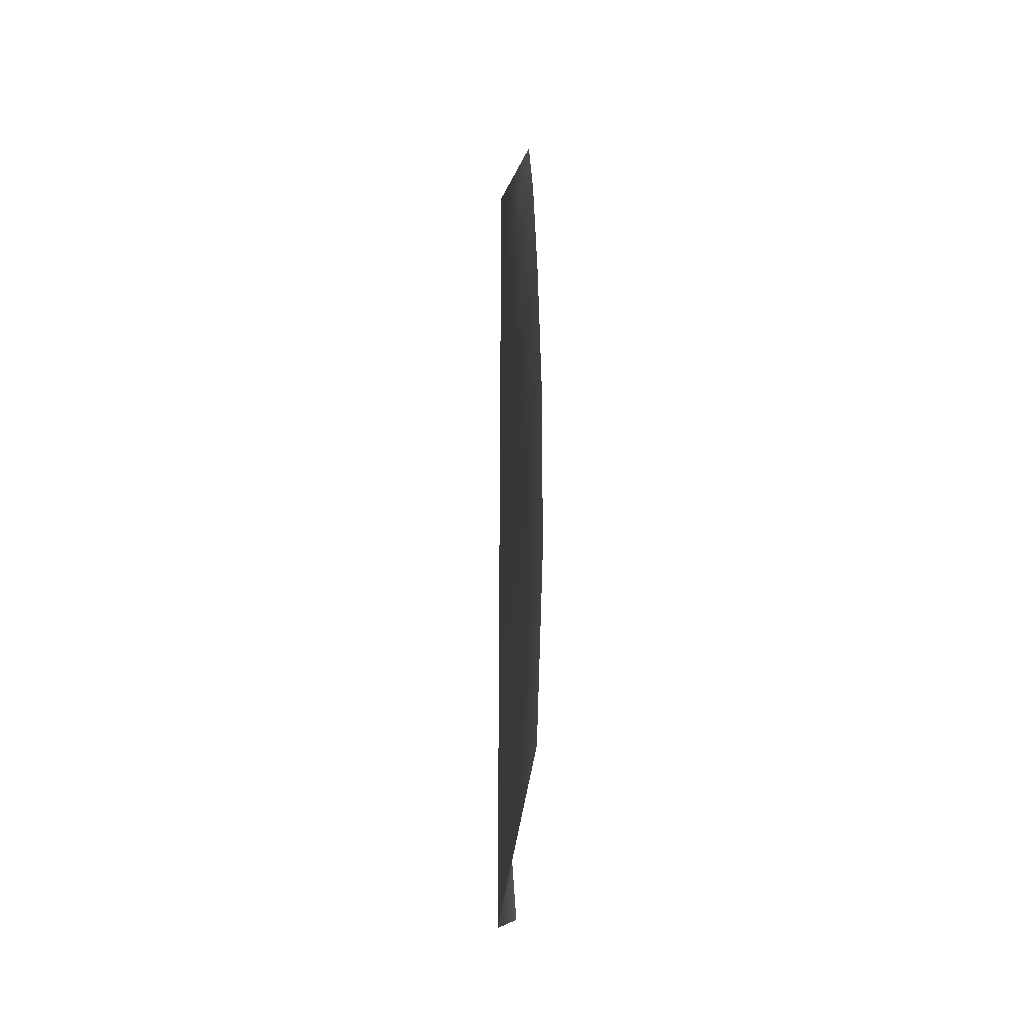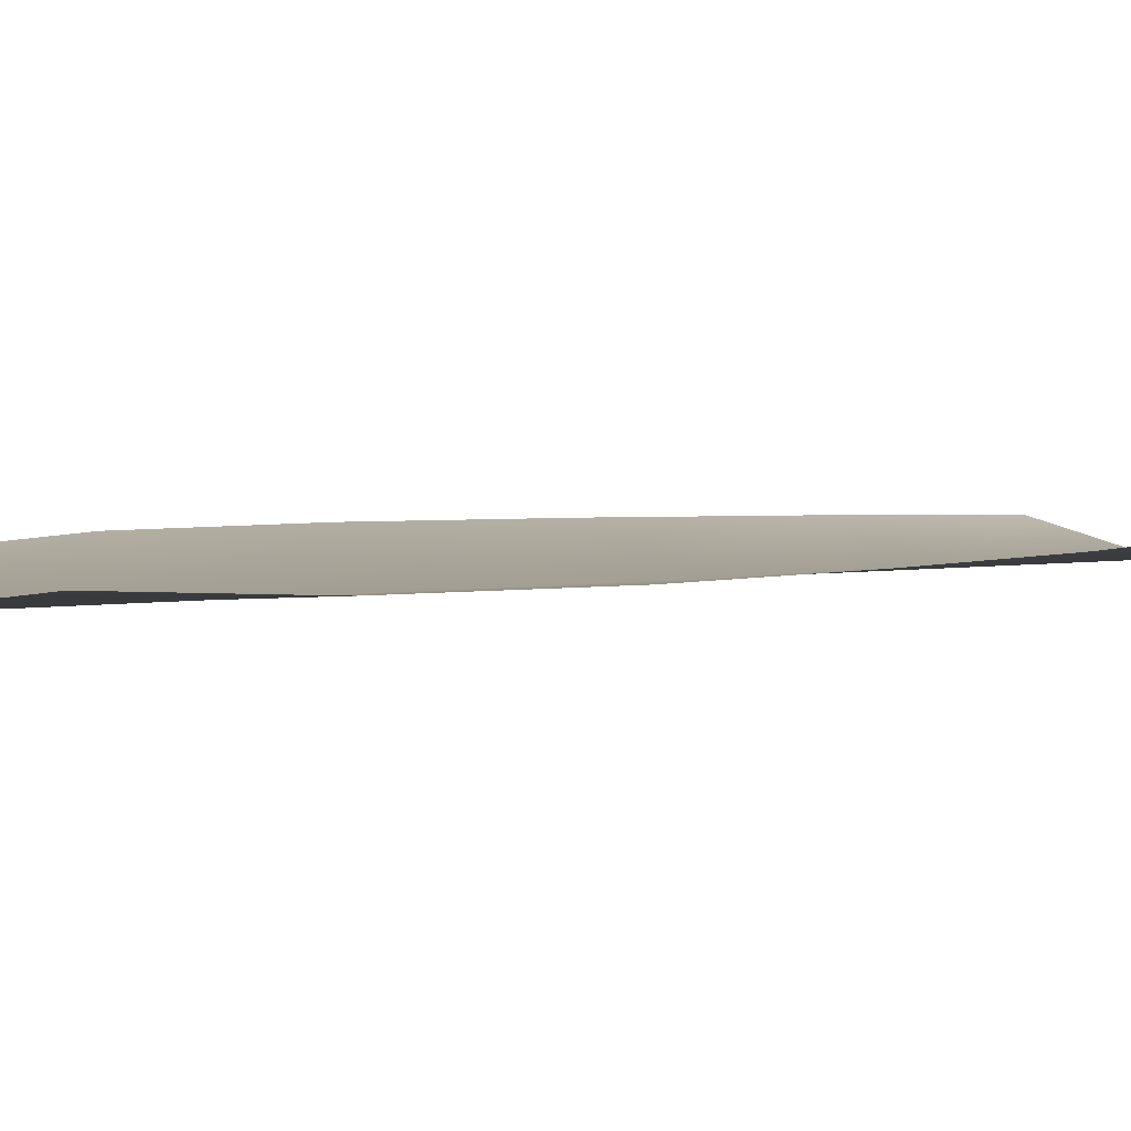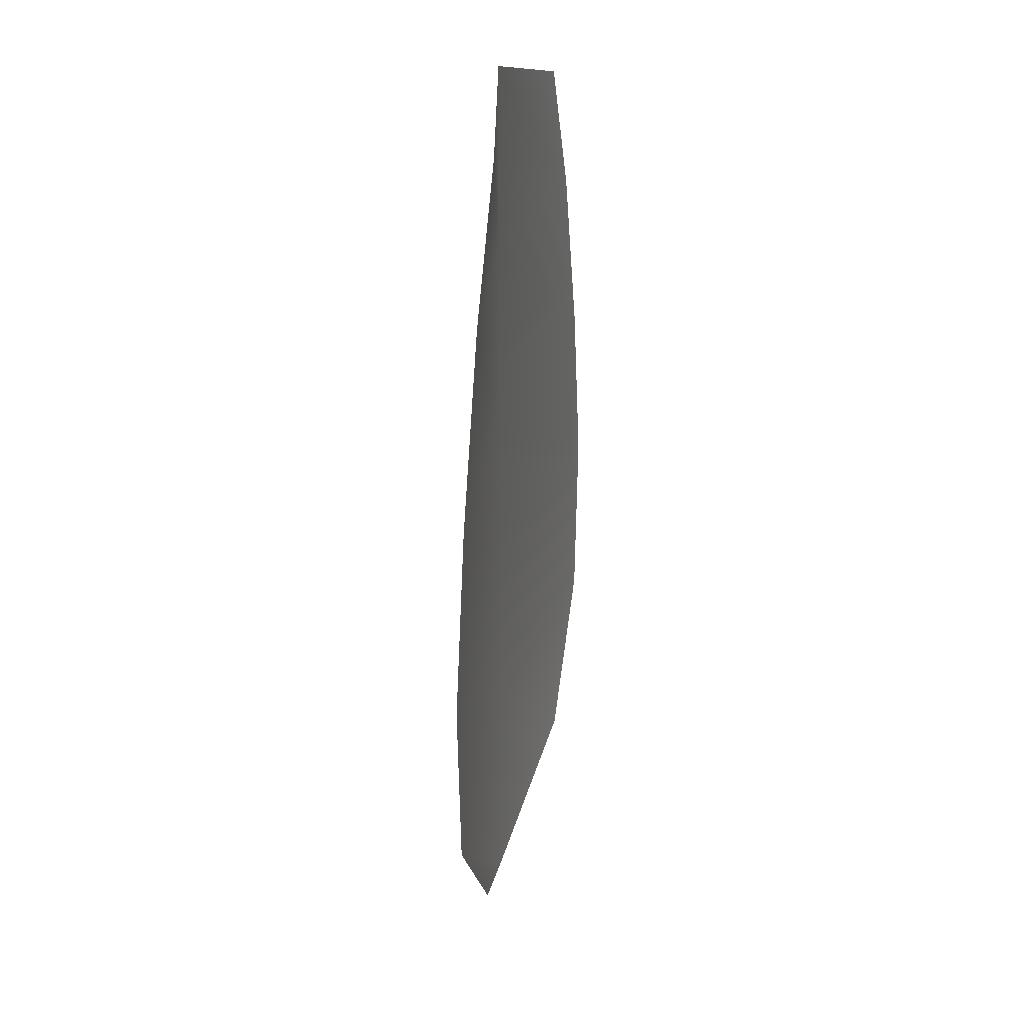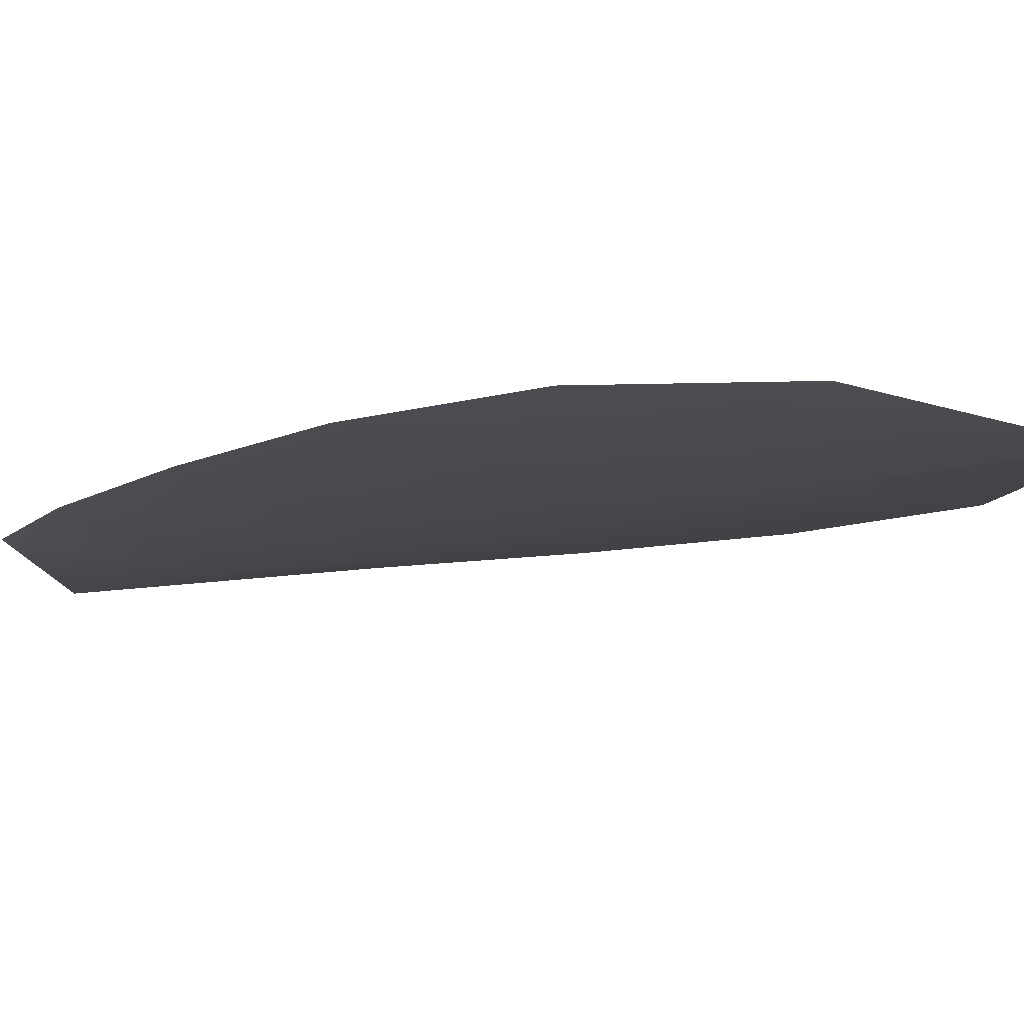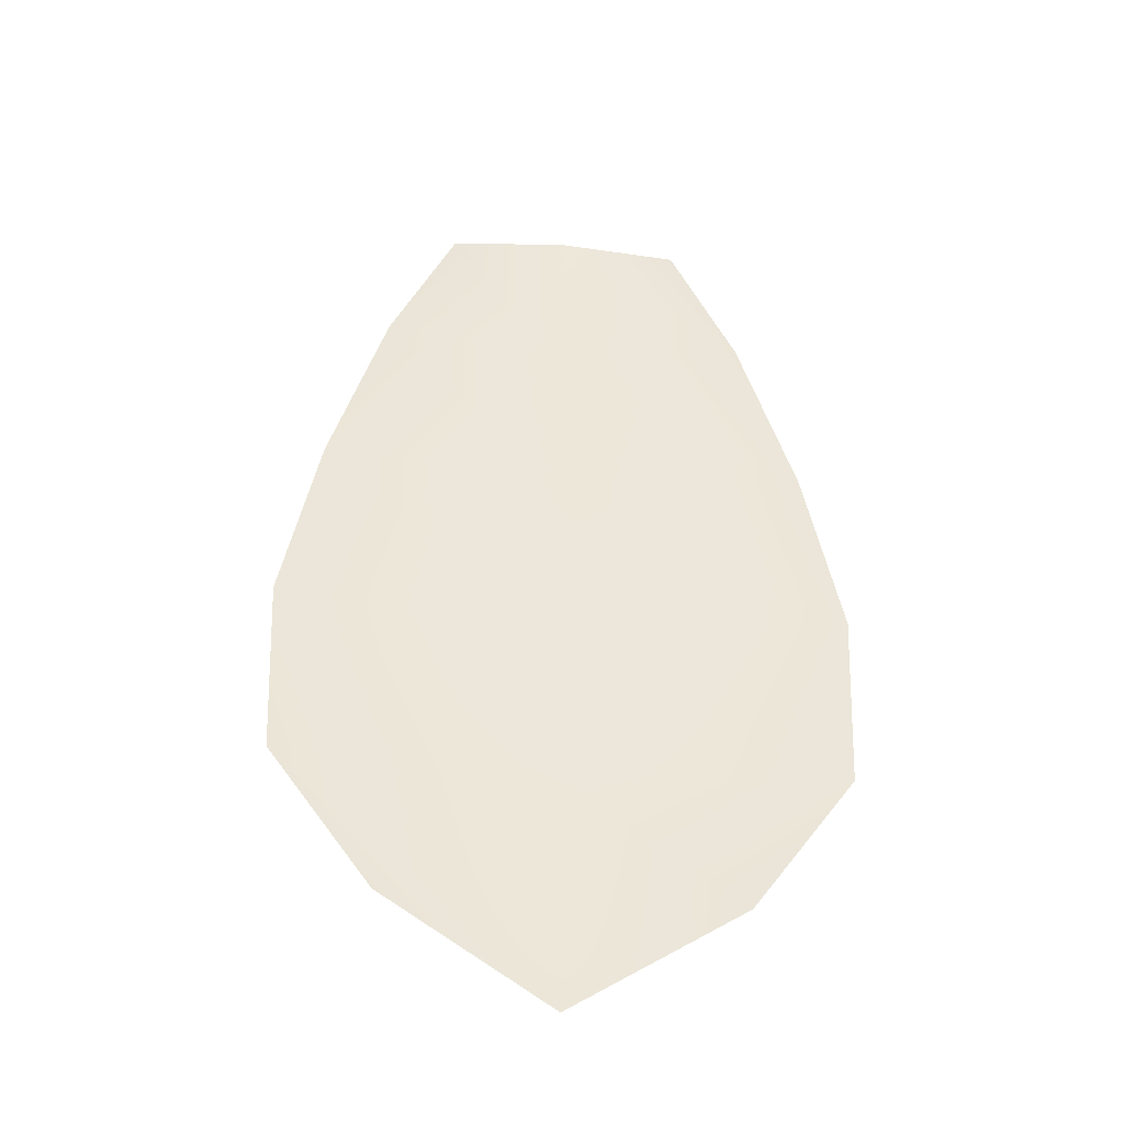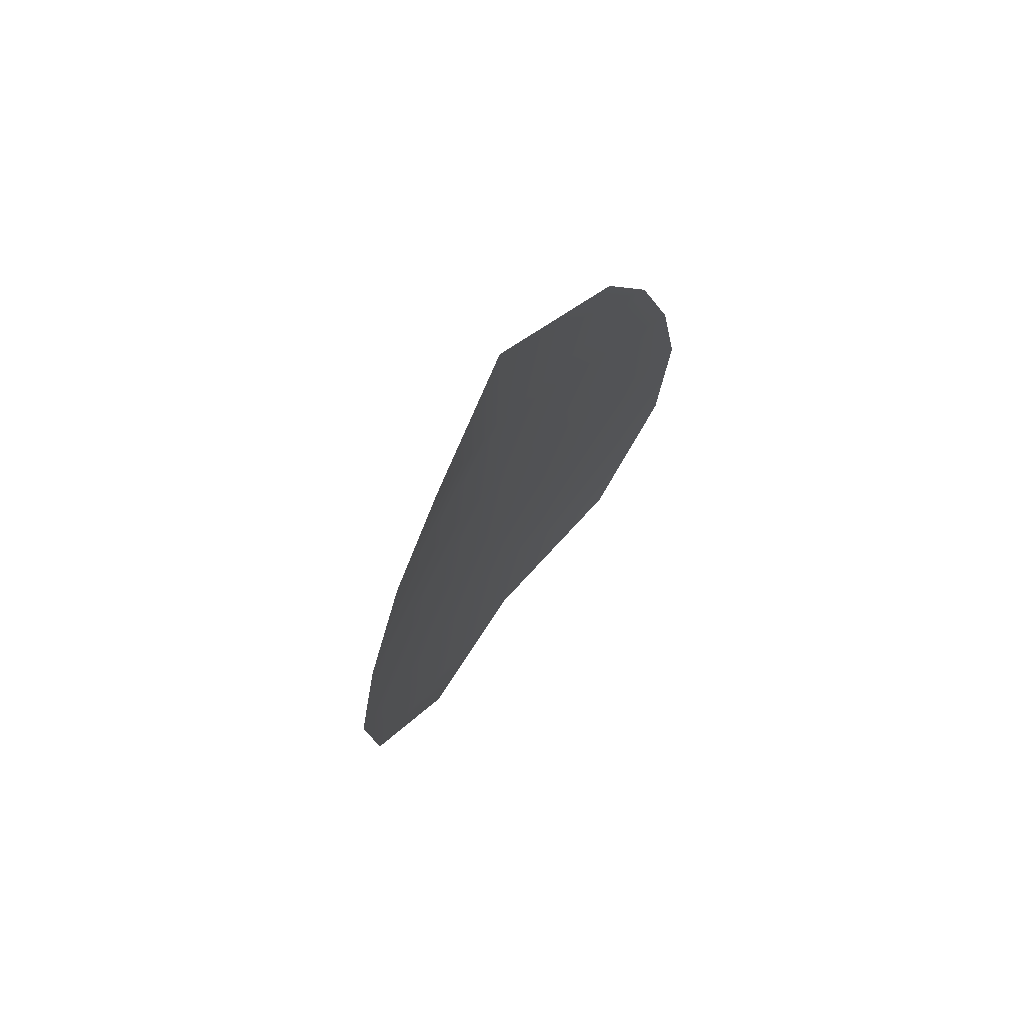
<metadata>
{"format":"obj","ext":"obj","renderer":"f3d","projection":"perspective","resolution":1024,"background":"white","views":[{"elev":-39.0,"azim":-93.1,"up":"+Y"},{"elev":5.1,"azim":65.5,"up":"+Z"},{"elev":31.4,"azim":-75.9,"up":"+Y"},{"elev":-10.6,"azim":-50.4,"up":"+Z"},{"elev":-41.9,"azim":-5.6,"up":"+Y"},{"elev":75.4,"azim":-51.7,"up":"+Y"}]}
</metadata>
<code>
o feather_flight_tertiary_034
v 0.02534 0.05678 0.02025
v 0.02389 0.05678 0.02025
v 0.0256 0.05166 0.02025
v 0.02363 0.05166 0.02025
v 0.02461 0.05704 0.02009
v 0.02461 0.05109 0.02009
v 0.02573 0.05591 0.02025
v 0.02606 0.05479 0.02025
v 0.02627 0.05366 0.02025
v 0.02621 0.05253 0.02025
v 0.02301 0.05253 0.02025
v 0.02295 0.05366 0.02025
v 0.02316 0.05479 0.02025
v 0.02349 0.05591 0.02025
v 0.02461 0.05591 0.02009
v 0.02461 0.05479 0.02009
v 0.02461 0.05366 0.02009
v 0.02461 0.05253 0.02009
f 18 10 3 6
f 11 18 6 4
f 5 1 7 15
f 15 7 8 16
f 16 8 9 17
f 17 9 10 18
f 2 5 15 14
f 14 15 16 13
f 13 16 17 12
f 12 17 18 11

</code>
